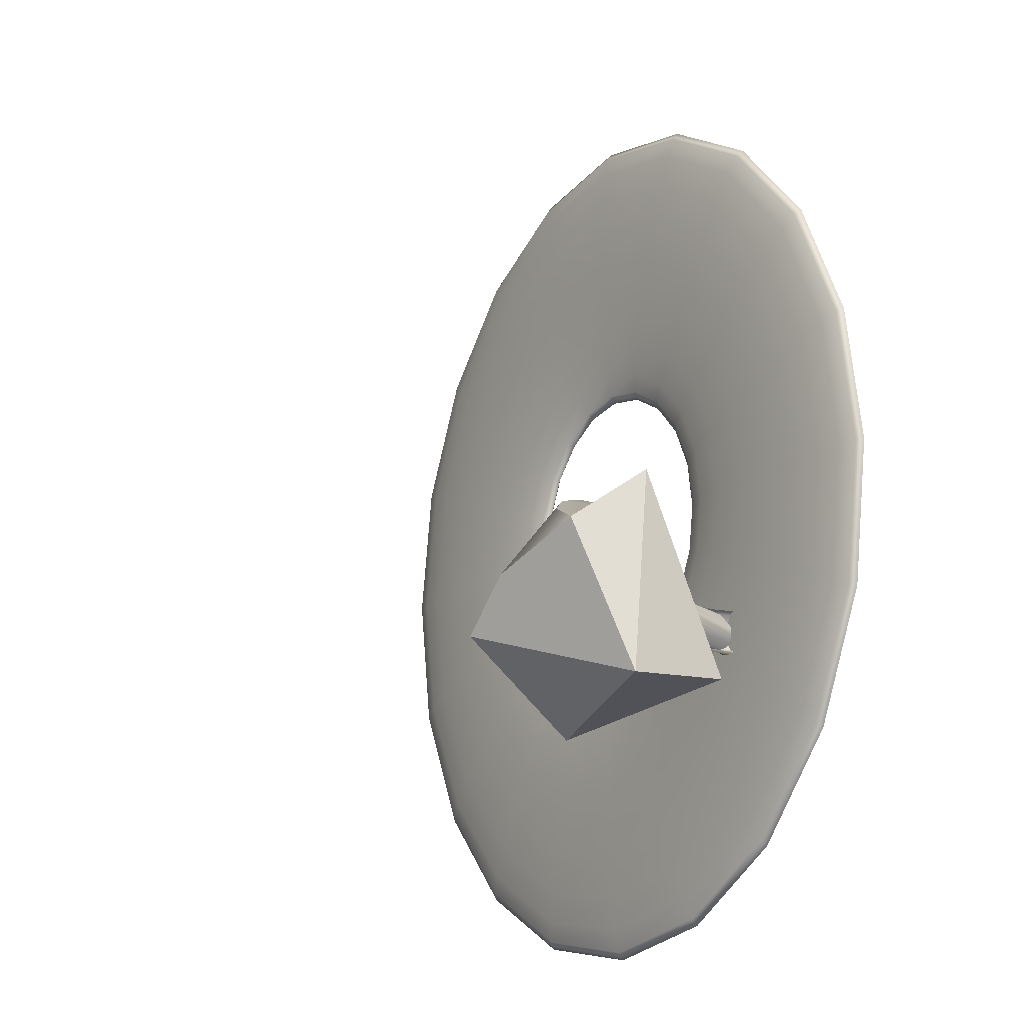
<metadata>
{"format":"obj","ext":"obj","renderer":"f3d","projection":"perspective","resolution":1024,"background":"white","views":[{"elev":-17.8,"azim":-125.6,"up":"+Z"}]}
</metadata>
<code>
g default
v -1.517 5.791 1.274
v -3.605 5.276 3.661
v -3.612 8.177 -0.5092
v -3.577 4.617 -3.187
v -5.243 2.884 0.1492
v -2.653 3.583 4.144
v -5.65 4.062 2.656
v -8.004 7.737 2.166
v -9.386 6.581 -2.486
v -9.207 3.286 -2.216
v -5.358 2.884 1.296
v -9.198 5.905 3.617
v -5.903 5.767 3.587
v -5.072 5.747 3.171
v -7.261 4.738 3.073
v -3.526 6.804 0.6705
v -6.783 7.333 2.793
v -6.204 8.904 0.6629
v -6.058 6.578 3.364
g pPlatonic1
f 1 3 16 2
f 1 4 3
f 1 5 4
f 1 6 5
f 1 2 6
f 2 16 13 14
f 3 4 9
f 4 5 10
f 5 6 11
f 6 2 7
f 15 14 13
f 3 9 8 18
f 4 10 9
f 5 11 10
f 6 7 11
f 7 15 8 12
f 8 9 12
f 9 10 12
f 10 11 12
f 11 7 12
f 15 13 19 17 8
f 2 14 15 7
f 17 18 8
f 19 3 18 17
f 13 16 3 19
g default
v -5.984 0.03968 0.1709
v -6.059 0.06337 -0.01791
v -6.163 0.1738 -0.2626
v -6.311 0.2202 -0.3588
v -6.063 0.1353 -0.3957
v -5.815 0.2202 -0.3588
v -5.962 0.1738 -0.2626
v -6.066 0.06337 -0.01791
v -6.141 0.03968 0.1709
v -6.166 0.1196 0.2816
v -6.14 0.1278 0.4908
v -6.05 0.1713 0.5956
v -5.948 0.1883 0.8295
v -5.8 0.2348 0.9257
v -6.063 0.1353 0.9588
v -6.325 0.2348 0.9257
v -6.178 0.1883 0.8295
v -6.076 0.1713 0.5956
v -5.986 0.1278 0.4908
v -5.96 0.1196 0.2816
v -5.086 2.891 0.1709
v -5.161 2.915 -0.01791
v -5.279 3.04 -0.2664
v -5.891 3.125 -0.3626
v -6.063 3.125 -0.3957
v -6.234 3.125 -0.3626
v -6.846 3.04 -0.2664
v -6.965 2.915 -0.01791
v -7.04 2.891 0.1709
v -7.064 2.971 0.2816
v -7.039 2.979 0.4908
v -6.948 3.023 0.5956
v -6.846 3.04 0.8295
v -6.699 3.086 0.9257
v -6.063 3.125 0.9588
v -5.427 3.086 0.9257
v -5.279 3.04 0.8295
v -5.177 3.023 0.5956
v -5.087 2.979 0.4908
v -5.061 2.971 0.2816
v -6.063 0.2864 0.2816
v -6.063 3.125 0.2816
v -5.409 1.993 0.6202
v -5.333 2.235 0.6202
v -5.403 1.921 0.4109
v -5.329 2.156 0.4109
v -6.717 1.993 0.6202
v -6.793 2.235 0.6202
v -6.723 1.921 0.4109
v -6.796 2.156 0.4109
v -6.292 1.502 -0.351
v -6.238 1.803 -0.3631
v -6.431 1.651 -0.2632
v -6.549 2.193 -0.2498
v -6.389 1.614 -0.3004
v -5.834 1.502 -0.351
v -5.888 1.803 -0.3631
v -5.694 1.651 -0.2632
v -5.577 2.193 -0.2498
v -5.736 1.614 -0.3004
g pCylinder1
f 20 21 41 40
f 21 22 77 78 42 41
f 77 79 75 76 78
f 23 24 44 43 76 75
f 24 25 70 71 45 44
f 71 73 46 45
f 26 27 47 46 73 72
f 27 28 48 47
f 28 29 68 69 49 48
f 29 30 66 68
f 30 31 51 50 67 66
f 31 32 52 51
f 32 33 53 52
f 33 34 54 53
f 34 35 55 54
f 35 36 56 55
f 36 37 57 56
f 37 38 62 63 58 57
f 62 64 65 63
f 39 20 40 59 65 64
f 21 20 60
f 22 21 60
f 23 22 60
f 24 23 60
f 25 24 60
f 26 25 60
f 27 26 60
f 28 27 60
f 29 28 60
f 30 29 60
f 31 30 60
f 32 31 60
f 33 32 60
f 34 33 60
f 35 34 60
f 36 35 60
f 37 36 60
f 38 37 60
f 39 38 60
f 20 39 60
f 40 41 61
f 41 42 61
f 42 43 61
f 43 44 61
f 44 45 61
f 45 46 61
f 46 47 61
f 47 48 61
f 48 49 61
f 49 50 61
f 50 51 61
f 51 52 61
f 52 53 61
f 53 54 61
f 54 55 61
f 55 56 61
f 56 57 61
f 57 58 61
f 58 59 61
f 59 40 61
f 38 39 64 62
f 63 65 59 58
f 69 67 50 49
f 68 66 67 69
f 25 26 72 74 70
f 70 74 72 73 71
f 78 76 43 42
f 22 23 75 79 77
g default
v 3.75 -0.2615 3.612
v 3.19 -0.2615 2.3
v 2.317 -0.2615 1.26
v 1.218 -0.2615 0.5914
v 0 -0.2615 0.3612
v -1.218 -0.2615 0.5914
v -2.317 -0.2615 1.26
v -3.19 -0.2615 2.3
v -3.75 -0.2615 3.612
v -3.943 -0.2615 5.065
v -3.75 -0.2615 6.519
v -3.19 -0.2615 7.83
v -2.317 -0.2615 8.871
v -1.218 -0.2615 9.539
v -0 -0.2615 9.769
v 1.218 -0.2615 9.539
v 2.317 -0.2615 8.871
v 3.19 -0.2615 7.83
v 3.75 -0.2615 6.519
v 3.943 -0.2615 5.065
v 3.933 -0.1056 3.54
v 3.346 -0.1056 2.165
v 2.431 -0.1056 1.073
v 1.278 -0.1056 0.3724
v 0 -0.1056 0.1309
v -1.278 -0.1056 0.3724
v -2.431 -0.1056 1.073
v -3.346 -0.1056 2.165
v -3.933 -0.1056 3.54
v -4.136 -0.1056 5.065
v -3.933 -0.1056 6.59
v -3.346 -0.1056 7.966
v -2.431 -0.1056 9.057
v -1.278 -0.1056 9.758
v -0 -0.1056 10
v 1.278 -0.1056 9.758
v 2.431 -0.1056 9.057
v 3.346 -0.1056 7.966
v 3.933 -0.1056 6.59
v 4.136 -0.1056 5.065
v 4.466 0.035 3.334
v 3.799 0.035 1.772
v 2.76 0.035 0.5327
v 1.451 0.035 -0.263
v 0 0.035 -0.5372
v -1.451 0.035 -0.263
v -2.76 0.035 0.5327
v -3.799 0.035 1.772
v -4.466 0.035 3.334
v -4.696 0.035 5.065
v -4.466 0.035 6.796
v -3.799 0.035 8.358
v -2.76 0.035 9.598
v -1.451 0.035 10.39
v -0 0.035 10.67
v 1.451 0.035 10.39
v 2.76 0.035 9.598
v 3.799 0.035 8.358
v 4.466 0.035 6.796
v 4.696 0.035 5.065
v 5.295 0.1466 3.012
v 4.505 0.1466 1.16
v 3.273 0.1466 -0.3092
v 1.721 0.1466 -1.253
v 0 0.1466 -1.578
v -1.721 0.1466 -1.253
v -3.273 0.1466 -0.3092
v -4.505 0.1466 1.16
v -5.295 0.1466 3.012
v -5.568 0.1466 5.065
v -5.295 0.1466 7.118
v -4.505 0.1466 8.97
v -3.273 0.1466 10.44
v -1.721 0.1466 11.38
v -0 0.1466 11.71
v 1.721 0.1466 11.38
v 3.273 0.1466 10.44
v 4.505 0.1466 8.97
v 5.295 0.1466 7.118
v 5.568 0.1466 5.065
v 6.341 0.2182 2.607
v 5.394 0.2182 0.3897
v 3.919 0.2182 -1.37
v 2.06 0.2182 -2.5
v 0 0.2182 -2.889
v -2.06 0.2182 -2.5
v -3.919 0.2182 -1.37
v -5.394 0.2182 0.3897
v -6.341 0.2182 2.607
v -6.667 0.2182 5.065
v -6.341 0.2182 7.523
v -5.394 0.2182 9.741
v -3.919 0.2182 11.5
v -2.06 0.2182 12.63
v -0 0.2182 13.02
v 2.06 0.2182 12.63
v 3.919 0.2182 11.5
v 5.394 0.2182 9.741
v 6.341 0.2182 7.523
v 6.667 0.2182 5.065
v 7.499 0.2429 2.158
v 6.379 0.2429 -0.4647
v 4.635 0.2429 -2.546
v 2.437 0.2429 -3.882
v 0 0.2429 -4.343
v -2.437 0.2429 -3.882
v -4.635 0.2429 -2.546
v -6.379 0.2429 -0.4647
v -7.499 0.2429 2.158
v -7.885 0.2429 5.065
v -7.499 0.2429 7.973
v -6.379 0.2429 10.6
v -4.635 0.2429 12.68
v -2.437 0.2429 14.01
v -0 0.2429 14.47
v 2.437 0.2429 14.01
v 4.635 0.2429 12.68
v 6.379 0.2429 10.6
v 7.499 0.2429 7.973
v 7.885 0.2429 5.065
v 8.658 0.2182 1.709
v 7.365 0.2182 -1.319
v 5.351 0.2182 -3.722
v 2.813 0.2182 -5.265
v 0 0.2182 -5.797
v -2.813 0.2182 -5.265
v -5.351 0.2182 -3.722
v -7.365 0.2182 -1.319
v -8.658 0.2182 1.709
v -9.104 0.2182 5.065
v -8.658 0.2182 8.422
v -7.365 0.2182 11.45
v -5.351 0.2182 13.85
v -2.813 0.2182 15.4
v -0 0.2182 15.93
v 2.813 0.2182 15.4
v 5.351 0.2182 13.85
v 7.365 0.2182 11.45
v 8.658 0.2182 8.422
v 9.104 0.2182 5.065
v 9.703 0.1466 1.304
v 8.254 0.1466 -2.09
v 5.997 0.1466 -4.783
v 3.153 0.1466 -6.512
v 0 0.1466 -7.108
v -3.153 0.1466 -6.512
v -5.997 0.1466 -4.783
v -8.254 0.1466 -2.09
v -9.703 0.1466 1.304
v -10.2 0.1466 5.065
v -9.703 0.1466 8.827
v -8.254 0.1466 12.22
v -5.997 0.1466 14.91
v -3.153 0.1466 16.64
v -0 0.1466 17.24
v 3.153 0.1466 16.64
v 5.997 0.1466 14.91
v 8.254 0.1466 12.22
v 9.703 0.1466 8.827
v 10.2 0.1466 5.065
v 10.53 0.035 0.9819
v 8.96 0.035 -2.702
v 6.51 0.035 -5.625
v 3.422 0.035 -7.502
v 0 0.035 -8.149
v -3.422 0.035 -7.502
v -6.51 0.035 -5.625
v -8.96 0.035 -2.702
v -10.53 0.035 0.9819
v -11.07 0.035 5.065
v -10.53 0.035 9.149
v -8.96 0.035 12.83
v -6.51 0.035 15.76
v -3.422 0.035 17.63
v -0 0.035 18.28
v 3.422 0.035 17.63
v 6.51 0.035 15.76
v 8.96 0.035 12.83
v 10.53 0.035 9.149
v 11.07 0.035 5.065
v 11.07 -0.1056 0.7755
v 9.413 -0.1056 -3.094
v 6.839 -0.1056 -6.166
v 3.595 -0.1056 -8.137
v 0 -0.1056 -8.817
v -3.595 -0.1056 -8.137
v -6.839 -0.1056 -6.166
v -9.413 -0.1056 -3.094
v -11.07 -0.1056 0.7755
v -11.64 -0.1056 5.065
v -11.07 -0.1056 9.355
v -9.413 -0.1056 13.22
v -6.839 -0.1056 16.3
v -3.595 -0.1056 18.27
v -0 -0.1056 18.95
v 3.595 -0.1056 18.27
v 6.839 -0.1056 16.3
v 9.413 -0.1056 13.22
v 11.07 -0.1056 9.355
v 11.63 -0.1056 5.065
v 11.25 -0.2615 0.7043
v 9.569 -0.2615 -3.23
v 6.952 -0.2615 -6.352
v 3.655 -0.2615 -8.356
v 0 -0.2615 -9.047
v -3.655 -0.2615 -8.356
v -6.952 -0.2615 -6.352
v -9.569 -0.2615 -3.23
v -11.25 -0.2615 0.7043
v -11.83 -0.2615 5.065
v -11.25 -0.2615 9.426
v -9.569 -0.2615 13.36
v -6.952 -0.2615 16.48
v -3.655 -0.2615 18.49
v -0 -0.2615 19.18
v 3.655 -0.2615 18.49
v 6.952 -0.2615 16.48
v 9.569 -0.2615 13.36
v 11.25 -0.2615 9.426
v 11.83 -0.2615 5.065
v 11.07 -0.4174 0.7755
v 9.413 -0.4174 -3.094
v 6.839 -0.4174 -6.166
v 3.595 -0.4174 -8.137
v 0 -0.4174 -8.817
v -3.595 -0.4174 -8.137
v -6.839 -0.4174 -6.166
v -9.413 -0.4174 -3.094
v -11.07 -0.4174 0.7755
v -11.64 -0.4174 5.065
v -11.07 -0.4174 9.355
v -9.413 -0.4174 13.22
v -6.839 -0.4174 16.3
v -3.595 -0.4174 18.27
v -0 -0.4174 18.95
v 3.595 -0.4174 18.27
v 6.839 -0.4174 16.3
v 9.413 -0.4174 13.22
v 11.07 -0.4174 9.355
v 11.63 -0.4174 5.065
v 10.53 -0.558 0.9819
v 8.96 -0.558 -2.702
v 6.51 -0.558 -5.625
v 3.422 -0.558 -7.502
v 0 -0.558 -8.149
v -3.422 -0.558 -7.502
v -6.51 -0.558 -5.625
v -8.96 -0.558 -2.702
v -10.53 -0.558 0.9819
v -11.07 -0.558 5.065
v -10.53 -0.558 9.149
v -8.96 -0.558 12.83
v -6.51 -0.558 15.76
v -3.422 -0.558 17.63
v -0 -0.558 18.28
v 3.422 -0.558 17.63
v 6.51 -0.558 15.76
v 8.96 -0.558 12.83
v 10.53 -0.558 9.149
v 11.07 -0.558 5.065
v 9.703 -0.6696 1.304
v 8.254 -0.6696 -2.09
v 5.997 -0.6696 -4.783
v 3.153 -0.6696 -6.512
v 0 -0.6696 -7.108
v -3.153 -0.6696 -6.512
v -5.997 -0.6696 -4.783
v -8.254 -0.6696 -2.09
v -9.703 -0.6696 1.304
v -10.2 -0.6696 5.065
v -9.703 -0.6696 8.827
v -8.254 -0.6696 12.22
v -5.997 -0.6696 14.91
v -3.153 -0.6696 16.64
v -0 -0.6696 17.24
v 3.153 -0.6696 16.64
v 5.997 -0.6696 14.91
v 8.254 -0.6696 12.22
v 9.703 -0.6696 8.827
v 10.2 -0.6696 5.065
v 8.658 -0.7412 1.709
v 7.365 -0.7412 -1.319
v 5.351 -0.7412 -3.722
v 2.813 -0.7412 -5.265
v 0 -0.7412 -5.797
v -2.813 -0.7412 -5.265
v -5.351 -0.7412 -3.722
v -7.365 -0.7412 -1.319
v -8.658 -0.7412 1.709
v -9.104 -0.7412 5.065
v -8.658 -0.7412 8.422
v -7.365 -0.7412 11.45
v -5.351 -0.7412 13.85
v -2.813 -0.7412 15.4
v -0 -0.7412 15.93
v 2.813 -0.7412 15.4
v 5.351 -0.7412 13.85
v 7.365 -0.7412 11.45
v 8.658 -0.7412 8.422
v 9.104 -0.7412 5.065
v 7.499 -0.7659 2.158
v 6.379 -0.7659 -0.4647
v 4.635 -0.7659 -2.546
v 2.437 -0.7659 -3.882
v 0 -0.7659 -4.343
v -2.437 -0.7659 -3.882
v -4.635 -0.7659 -2.546
v -6.379 -0.7659 -0.4647
v -7.499 -0.7659 2.158
v -7.885 -0.7659 5.065
v -7.499 -0.7659 7.973
v -6.379 -0.7659 10.6
v -4.635 -0.7659 12.68
v -2.437 -0.7659 14.01
v -0 -0.7659 14.47
v 2.437 -0.7659 14.01
v 4.635 -0.7659 12.68
v 6.379 -0.7659 10.6
v 7.499 -0.7659 7.973
v 7.885 -0.7659 5.065
v 6.341 -0.7412 2.607
v 5.394 -0.7412 0.3897
v 3.919 -0.7412 -1.37
v 2.06 -0.7412 -2.5
v 0 -0.7412 -2.889
v -2.06 -0.7412 -2.5
v -3.919 -0.7412 -1.37
v -5.394 -0.7412 0.3897
v -6.341 -0.7412 2.607
v -6.667 -0.7412 5.065
v -6.341 -0.7412 7.523
v -5.394 -0.7412 9.741
v -3.919 -0.7412 11.5
v -2.06 -0.7412 12.63
v -0 -0.7412 13.02
v 2.06 -0.7412 12.63
v 3.919 -0.7412 11.5
v 5.394 -0.7412 9.741
v 6.341 -0.7412 7.523
v 6.667 -0.7412 5.065
v 5.295 -0.6696 3.012
v 4.505 -0.6696 1.16
v 3.273 -0.6696 -0.3092
v 1.721 -0.6696 -1.253
v 0 -0.6696 -1.578
v -1.721 -0.6696 -1.253
v -3.273 -0.6696 -0.3092
v -4.505 -0.6696 1.16
v -5.295 -0.6696 3.012
v -5.568 -0.6696 5.065
v -5.295 -0.6696 7.118
v -4.505 -0.6696 8.97
v -3.273 -0.6696 10.44
v -1.721 -0.6696 11.38
v -0 -0.6696 11.71
v 1.721 -0.6696 11.38
v 3.273 -0.6696 10.44
v 4.505 -0.6696 8.97
v 5.295 -0.6696 7.118
v 5.568 -0.6696 5.065
v 4.466 -0.558 3.334
v 3.799 -0.558 1.772
v 2.76 -0.558 0.5327
v 1.451 -0.558 -0.263
v 0 -0.558 -0.5372
v -1.451 -0.558 -0.263
v -2.76 -0.558 0.5327
v -3.799 -0.558 1.772
v -4.466 -0.558 3.334
v -4.696 -0.558 5.065
v -4.466 -0.558 6.796
v -3.799 -0.558 8.358
v -2.76 -0.558 9.598
v -1.451 -0.558 10.39
v -0 -0.558 10.67
v 1.451 -0.558 10.39
v 2.76 -0.558 9.598
v 3.799 -0.558 8.358
v 4.466 -0.558 6.796
v 4.696 -0.558 5.065
v 3.933 -0.4174 3.54
v 3.346 -0.4174 2.165
v 2.431 -0.4174 1.073
v 1.278 -0.4174 0.3724
v 0 -0.4174 0.1309
v -1.278 -0.4174 0.3724
v -2.431 -0.4174 1.073
v -3.346 -0.4174 2.165
v -3.933 -0.4174 3.54
v -4.136 -0.4174 5.065
v -3.933 -0.4174 6.59
v -3.346 -0.4174 7.966
v -2.431 -0.4174 9.057
v -1.278 -0.4174 9.758
v -0 -0.4174 10
v 1.278 -0.4174 9.758
v 2.431 -0.4174 9.057
v 3.346 -0.4174 7.966
v 3.933 -0.4174 6.59
v 4.136 -0.4174 5.065
g pTorus1
f 81 80 100 101
f 82 81 101 102
f 83 82 102 103
f 84 83 103 104
f 85 84 104 105
f 86 85 105 106
f 87 86 106 107
f 88 87 107 108
f 89 88 108 109
f 90 89 109 110
f 91 90 110 111
f 92 91 111 112
f 93 92 112 113
f 94 93 113 114
f 95 94 114 115
f 96 95 115 116
f 97 96 116 117
f 98 97 117 118
f 99 98 118 119
f 80 99 119 100
f 101 100 120 121
f 102 101 121 122
f 103 102 122 123
f 104 103 123 124
f 105 104 124 125
f 106 105 125 126
f 107 106 126 127
f 108 107 127 128
f 109 108 128 129
f 110 109 129 130
f 111 110 130 131
f 112 111 131 132
f 113 112 132 133
f 114 113 133 134
f 115 114 134 135
f 116 115 135 136
f 117 116 136 137
f 118 117 137 138
f 119 118 138 139
f 100 119 139 120
f 121 120 140 141
f 122 121 141 142
f 123 122 142 143
f 124 123 143 144
f 125 124 144 145
f 126 125 145 146
f 127 126 146 147
f 128 127 147 148
f 129 128 148 149
f 130 129 149 150
f 131 130 150 151
f 132 131 151 152
f 133 132 152 153
f 134 133 153 154
f 135 134 154 155
f 136 135 155 156
f 137 136 156 157
f 138 137 157 158
f 139 138 158 159
f 120 139 159 140
f 141 140 160 161
f 142 141 161 162
f 143 142 162 163
f 144 143 163 164
f 145 144 164 165
f 146 145 165 166
f 147 146 166 167
f 148 147 167 168
f 149 148 168 169
f 150 149 169 170
f 151 150 170 171
f 152 151 171 172
f 153 152 172 173
f 154 153 173 174
f 155 154 174 175
f 156 155 175 176
f 157 156 176 177
f 158 157 177 178
f 159 158 178 179
f 140 159 179 160
f 161 160 180 181
f 162 161 181 182
f 163 162 182 183
f 164 163 183 184
f 165 164 184 185
f 166 165 185 186
f 167 166 186 187
f 168 167 187 188
f 169 168 188 189
f 170 169 189 190
f 171 170 190 191
f 172 171 191 192
f 173 172 192 193
f 174 173 193 194
f 175 174 194 195
f 176 175 195 196
f 177 176 196 197
f 178 177 197 198
f 179 178 198 199
f 160 179 199 180
f 181 180 200 201
f 182 181 201 202
f 183 182 202 203
f 184 183 203 204
f 185 184 204 205
f 186 185 205 206
f 187 186 206 207
f 188 187 207 208
f 189 188 208 209
f 190 189 209 210
f 191 190 210 211
f 192 191 211 212
f 193 192 212 213
f 194 193 213 214
f 195 194 214 215
f 196 195 215 216
f 197 196 216 217
f 198 197 217 218
f 199 198 218 219
f 180 199 219 200
f 201 200 220 221
f 202 201 221 222
f 203 202 222 223
f 204 203 223 224
f 205 204 224 225
f 206 205 225 226
f 207 206 226 227
f 208 207 227 228
f 209 208 228 229
f 210 209 229 230
f 211 210 230 231
f 212 211 231 232
f 213 212 232 233
f 214 213 233 234
f 215 214 234 235
f 216 215 235 236
f 217 216 236 237
f 218 217 237 238
f 219 218 238 239
f 200 219 239 220
f 221 220 240 241
f 222 221 241 242
f 223 222 242 243
f 224 223 243 244
f 225 224 244 245
f 226 225 245 246
f 227 226 246 247
f 228 227 247 248
f 229 228 248 249
f 230 229 249 250
f 231 230 250 251
f 232 231 251 252
f 233 232 252 253
f 234 233 253 254
f 235 234 254 255
f 236 235 255 256
f 237 236 256 257
f 238 237 257 258
f 239 238 258 259
f 220 239 259 240
f 241 240 260 261
f 242 241 261 262
f 243 242 262 263
f 244 243 263 264
f 245 244 264 265
f 246 245 265 266
f 247 246 266 267
f 248 247 267 268
f 249 248 268 269
f 250 249 269 270
f 251 250 270 271
f 252 251 271 272
f 253 252 272 273
f 254 253 273 274
f 255 254 274 275
f 256 255 275 276
f 257 256 276 277
f 258 257 277 278
f 259 258 278 279
f 240 259 279 260
f 261 260 280 281
f 262 261 281 282
f 263 262 282 283
f 264 263 283 284
f 265 264 284 285
f 266 265 285 286
f 267 266 286 287
f 268 267 287 288
f 269 268 288 289
f 270 269 289 290
f 271 270 290 291
f 272 271 291 292
f 273 272 292 293
f 274 273 293 294
f 275 274 294 295
f 276 275 295 296
f 277 276 296 297
f 278 277 297 298
f 279 278 298 299
f 260 279 299 280
f 281 280 300 301
f 282 281 301 302
f 283 282 302 303
f 284 283 303 304
f 285 284 304 305
f 286 285 305 306
f 287 286 306 307
f 288 287 307 308
f 289 288 308 309
f 290 289 309 310
f 291 290 310 311
f 292 291 311 312
f 293 292 312 313
f 294 293 313 314
f 295 294 314 315
f 296 295 315 316
f 297 296 316 317
f 298 297 317 318
f 299 298 318 319
f 280 299 319 300
f 301 300 320 321
f 302 301 321 322
f 303 302 322 323
f 304 303 323 324
f 305 304 324 325
f 306 305 325 326
f 307 306 326 327
f 308 307 327 328
f 309 308 328 329
f 310 309 329 330
f 311 310 330 331
f 312 311 331 332
f 313 312 332 333
f 314 313 333 334
f 315 314 334 335
f 316 315 335 336
f 317 316 336 337
f 318 317 337 338
f 319 318 338 339
f 300 319 339 320
f 321 320 340 341
f 322 321 341 342
f 323 322 342 343
f 324 323 343 344
f 325 324 344 345
f 326 325 345 346
f 327 326 346 347
f 328 327 347 348
f 329 328 348 349
f 330 329 349 350
f 331 330 350 351
f 332 331 351 352
f 333 332 352 353
f 334 333 353 354
f 335 334 354 355
f 336 335 355 356
f 337 336 356 357
f 338 337 357 358
f 339 338 358 359
f 320 339 359 340
f 341 340 360 361
f 342 341 361 362
f 343 342 362 363
f 344 343 363 364
f 345 344 364 365
f 346 345 365 366
f 347 346 366 367
f 348 347 367 368
f 349 348 368 369
f 350 349 369 370
f 351 350 370 371
f 352 351 371 372
f 353 352 372 373
f 354 353 373 374
f 355 354 374 375
f 356 355 375 376
f 357 356 376 377
f 358 357 377 378
f 359 358 378 379
f 340 359 379 360
f 361 360 380 381
f 362 361 381 382
f 363 362 382 383
f 364 363 383 384
f 365 364 384 385
f 366 365 385 386
f 367 366 386 387
f 368 367 387 388
f 369 368 388 389
f 370 369 389 390
f 371 370 390 391
f 372 371 391 392
f 373 372 392 393
f 374 373 393 394
f 375 374 394 395
f 376 375 395 396
f 377 376 396 397
f 378 377 397 398
f 379 378 398 399
f 360 379 399 380
f 381 380 400 401
f 382 381 401 402
f 383 382 402 403
f 384 383 403 404
f 385 384 404 405
f 386 385 405 406
f 387 386 406 407
f 388 387 407 408
f 389 388 408 409
f 390 389 409 410
f 391 390 410 411
f 392 391 411 412
f 393 392 412 413
f 394 393 413 414
f 395 394 414 415
f 396 395 415 416
f 397 396 416 417
f 398 397 417 418
f 399 398 418 419
f 380 399 419 400
f 401 400 420 421
f 402 401 421 422
f 403 402 422 423
f 404 403 423 424
f 405 404 424 425
f 406 405 425 426
f 407 406 426 427
f 408 407 427 428
f 409 408 428 429
f 410 409 429 430
f 411 410 430 431
f 412 411 431 432
f 413 412 432 433
f 414 413 433 434
f 415 414 434 435
f 416 415 435 436
f 417 416 436 437
f 418 417 437 438
f 419 418 438 439
f 400 419 439 420
f 421 420 440 441
f 422 421 441 442
f 423 422 442 443
f 424 423 443 444
f 425 424 444 445
f 426 425 445 446
f 427 426 446 447
f 428 427 447 448
f 429 428 448 449
f 430 429 449 450
f 431 430 450 451
f 432 431 451 452
f 433 432 452 453
f 434 433 453 454
f 435 434 454 455
f 436 435 455 456
f 437 436 456 457
f 438 437 457 458
f 439 438 458 459
f 420 439 459 440
f 441 440 460 461
f 442 441 461 462
f 443 442 462 463
f 444 443 463 464
f 445 444 464 465
f 446 445 465 466
f 447 446 466 467
f 448 447 467 468
f 449 448 468 469
f 450 449 469 470
f 451 450 470 471
f 452 451 471 472
f 453 452 472 473
f 454 453 473 474
f 455 454 474 475
f 456 455 475 476
f 457 456 476 477
f 458 457 477 478
f 459 458 478 479
f 440 459 479 460
f 461 460 80 81
f 462 461 81 82
f 463 462 82 83
f 464 463 83 84
f 465 464 84 85
f 466 465 85 86
f 467 466 86 87
f 468 467 87 88
f 469 468 88 89
f 470 469 89 90
f 471 470 90 91
f 472 471 91 92
f 473 472 92 93
f 474 473 93 94
f 475 474 94 95
f 476 475 95 96
f 477 476 96 97
f 478 477 97 98
f 479 478 98 99
f 460 479 99 80

</code>
